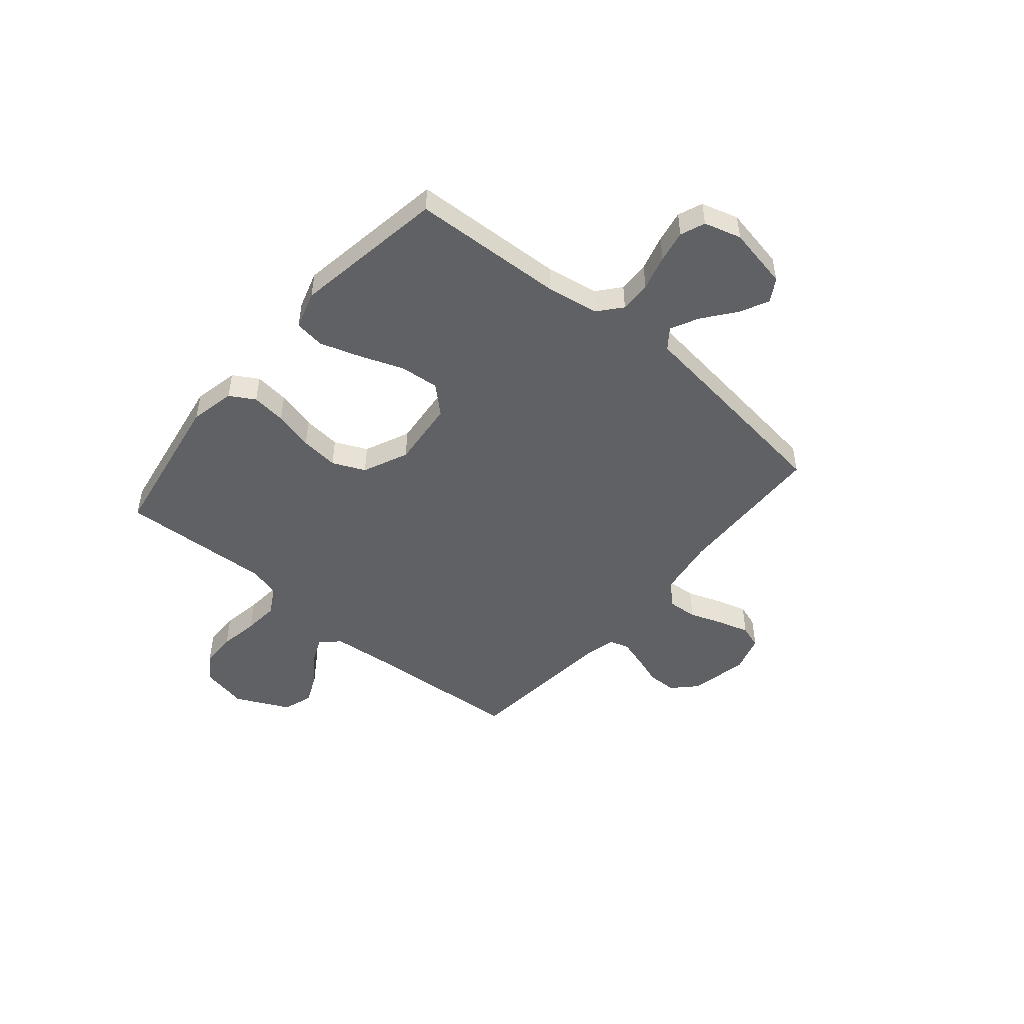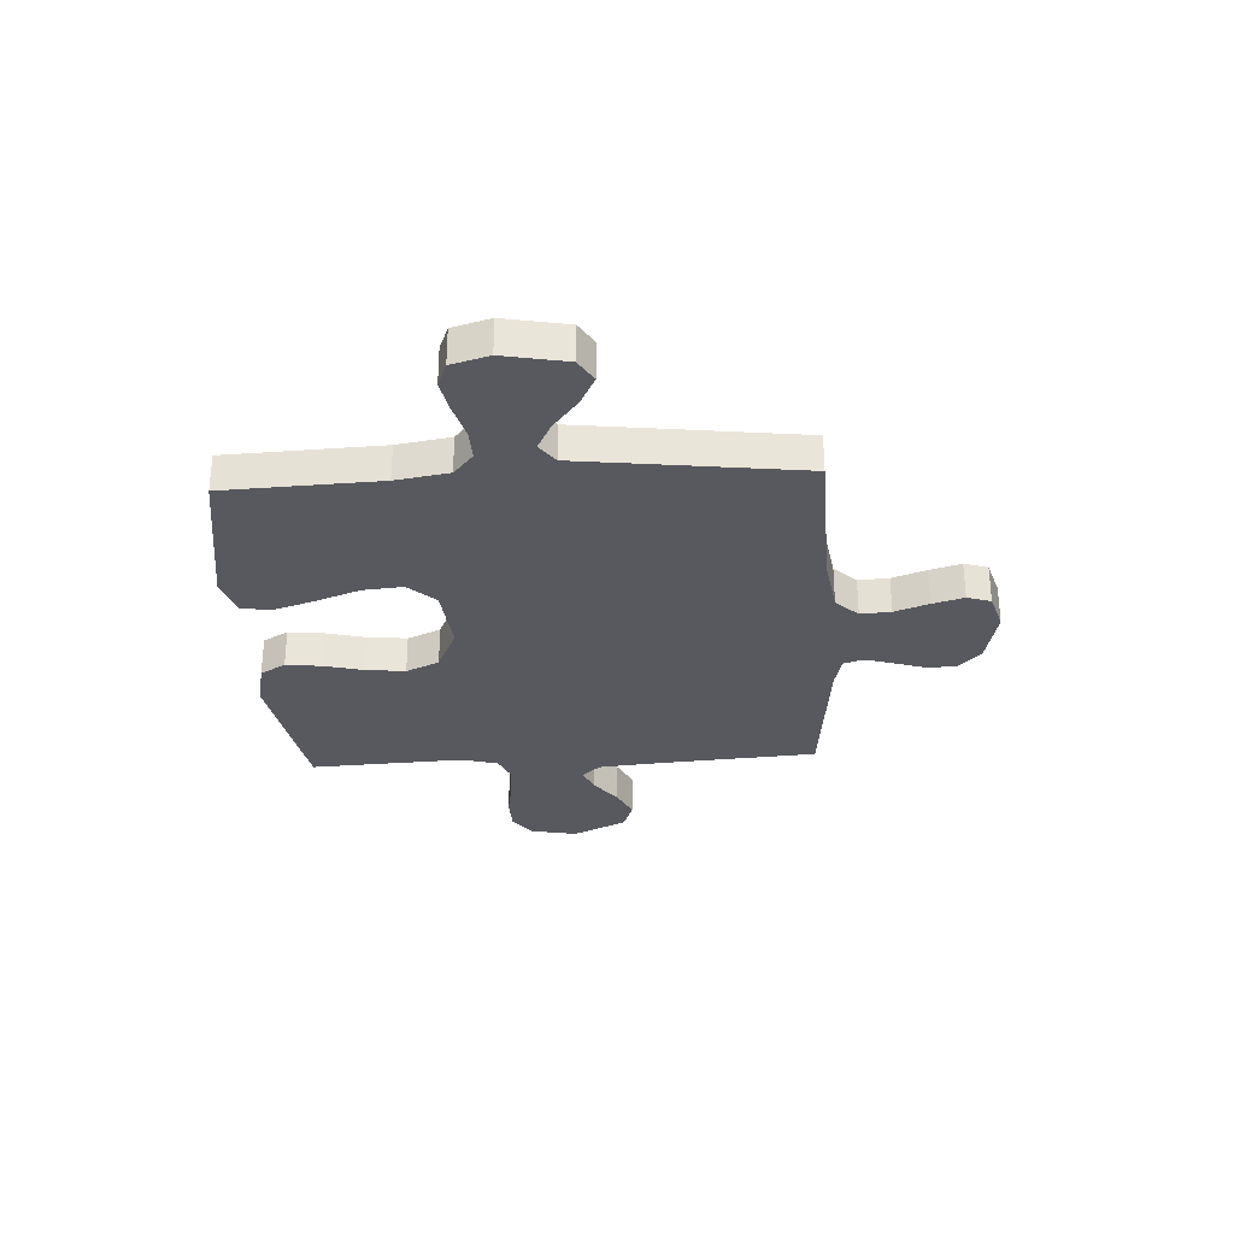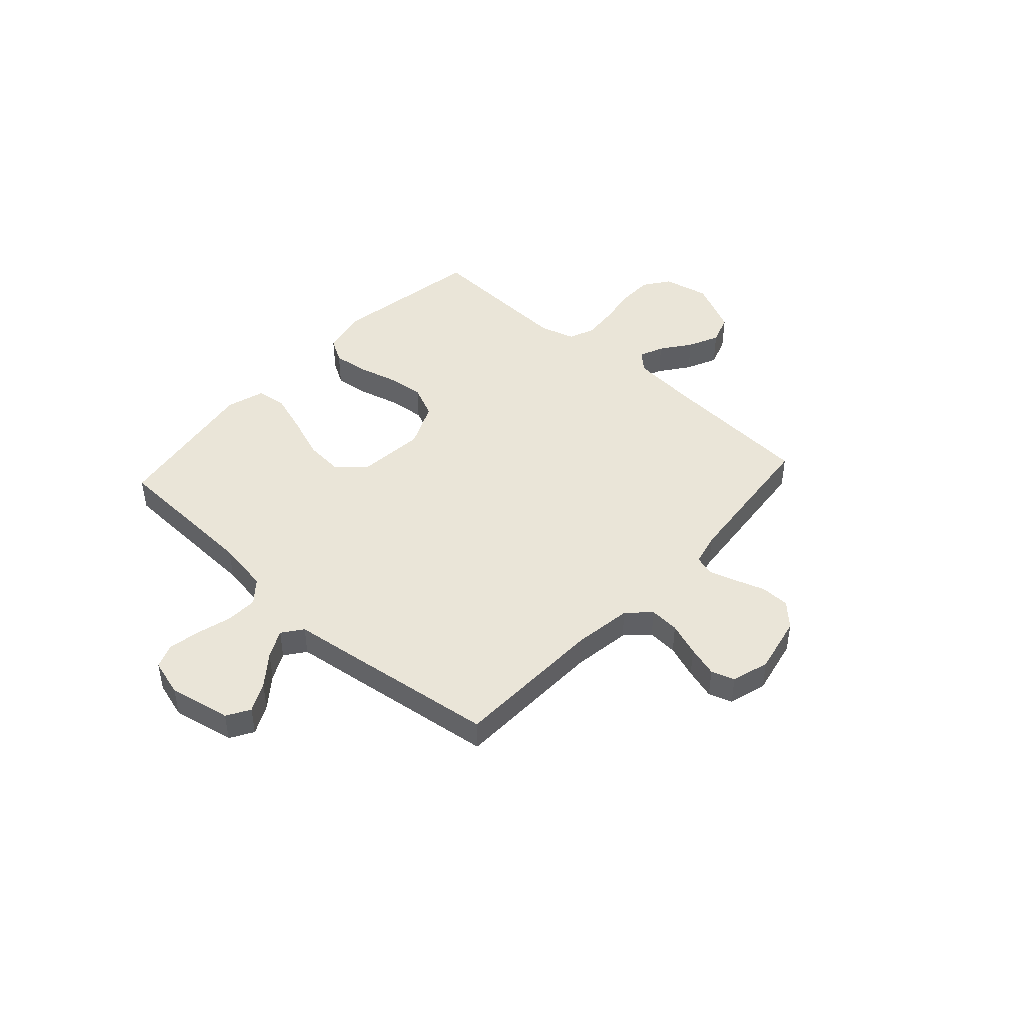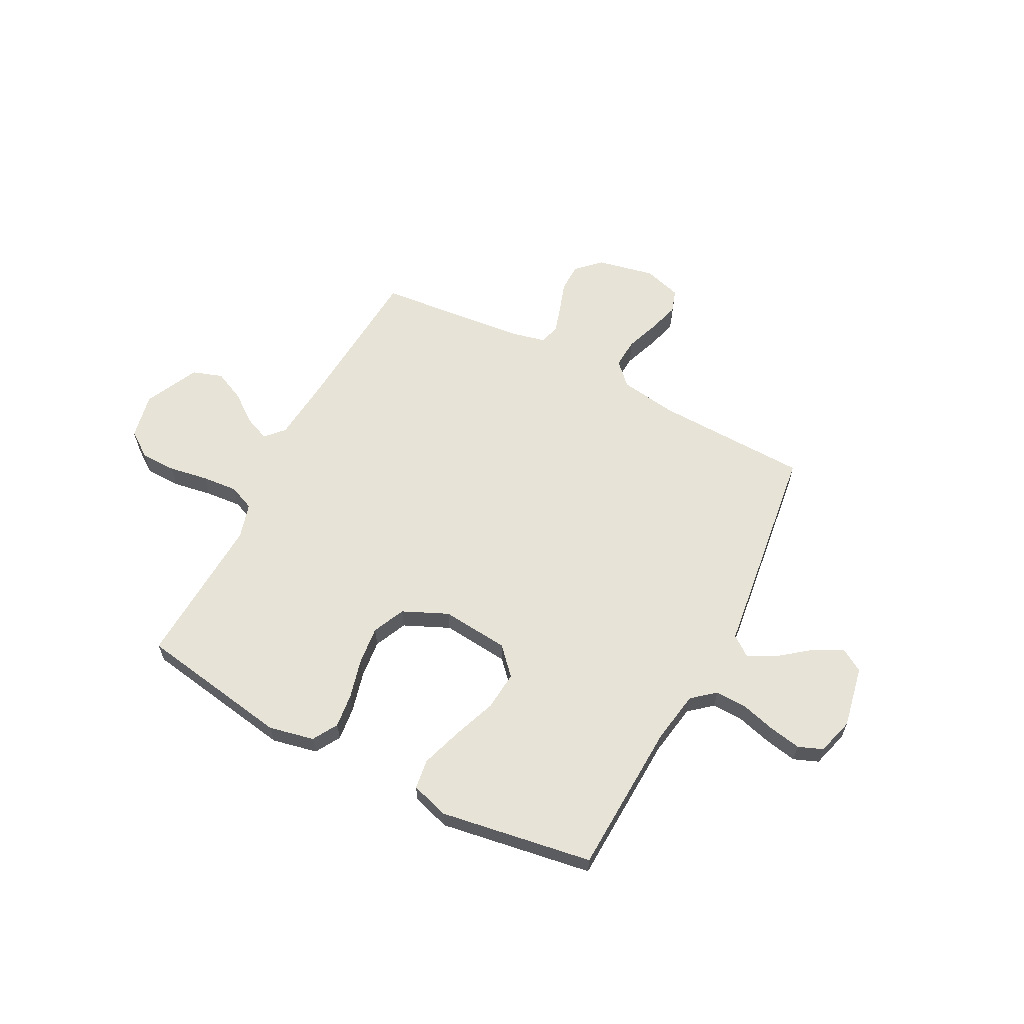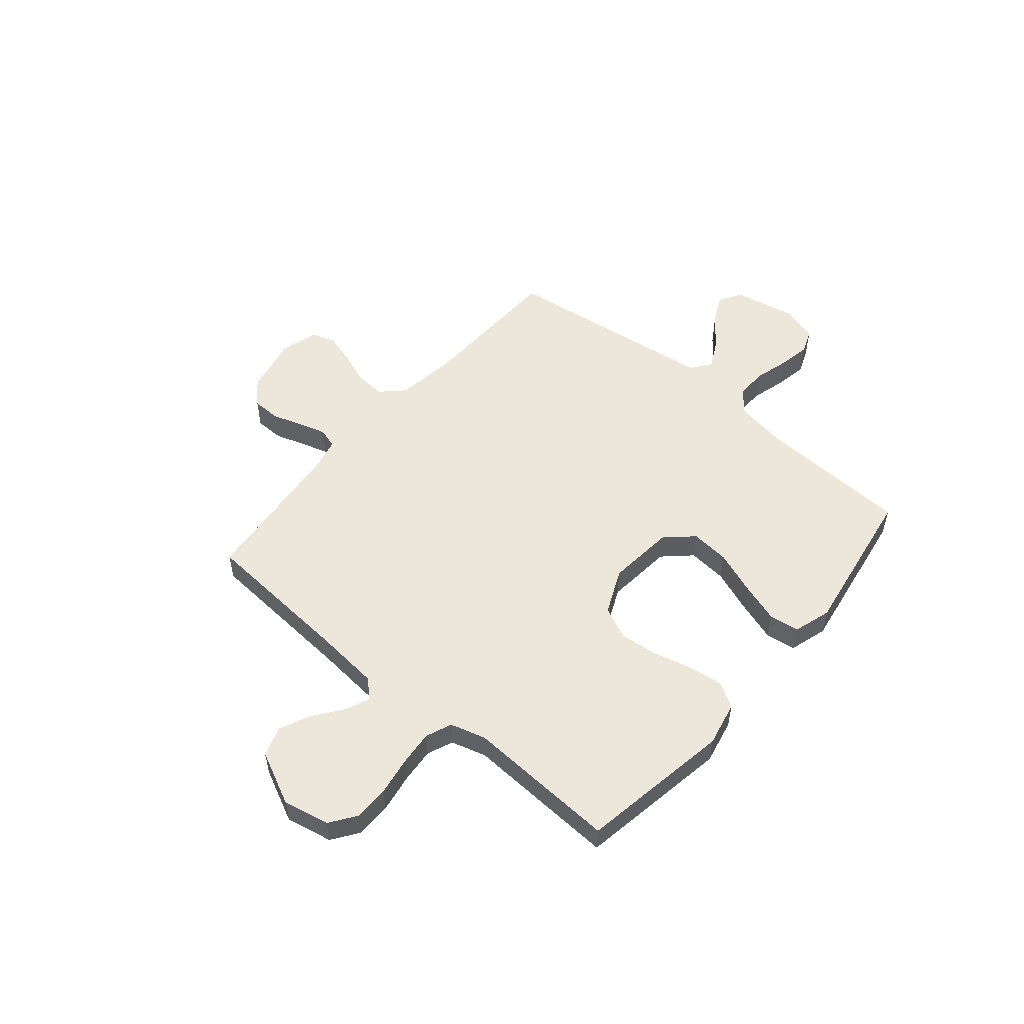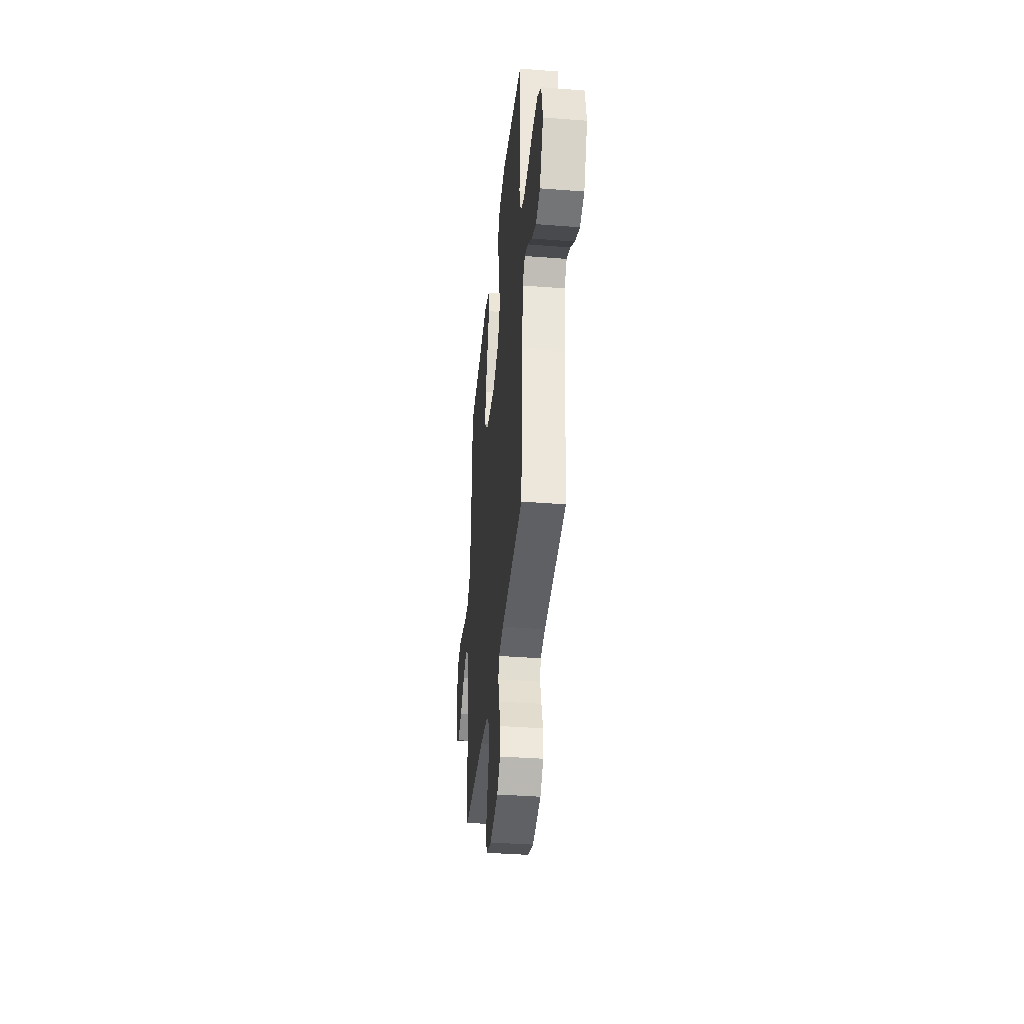
<metadata>
{"format":"obj","ext":"obj","renderer":"f3d","projection":"perspective","resolution":1024,"background":"white","views":[{"elev":-48.7,"azim":49.9,"up":"+Y"},{"elev":-30.4,"azim":93.3,"up":"+Y"},{"elev":45.1,"azim":132.2,"up":"+Y"},{"elev":61.7,"azim":27.5,"up":"+Y"},{"elev":53.1,"azim":-49.8,"up":"+Y"},{"elev":-37.6,"azim":-95.7,"up":"+Z"}]}
</metadata>
<code>
v -0.5 0.07 0.5
v -0.2 0.07 0.55
v -0.111 0.07 0.531
v -0.082 0.07 0.482
v -0.09 0.07 0.414
v -0.11 0.07 0.336
v -0.118 0.07 0.261
v -0.089 0.07 0.197
v 0 0.07 0.157
v 0.133 0.07 0.17
v 0.182 0.07 0.223
v 0.175 0.07 0.3
v 0.143 0.07 0.386
v 0.117 0.07 0.466
v 0.125 0.07 0.525
v 0.2 0.07 0.548
v 0.5 0.07 0.5
v 0.513 0.07 0.2
v 0.53 0.07 0.097
v 0.575 0.07 0.059
v 0.637 0.07 0.061
v 0.706 0.07 0.08
v 0.769 0.07 0.092
v 0.817 0.07 0.073
v 0.838 0.07 0
v 0.814 0.07 -0.122
v 0.769 0.07 -0.149
v 0.711 0.07 -0.12
v 0.65 0.07 -0.072
v 0.595 0.07 -0.044
v 0.555 0.07 -0.074
v 0.539 0.07 -0.2
v 0.5 0.07 -0.5
v 0.2 0.07 -0.509
v 0.085 0.07 -0.526
v 0.043 0.07 -0.569
v 0.047 0.07 -0.628
v 0.071 0.07 -0.694
v 0.089 0.07 -0.755
v 0.074 0.07 -0.801
v 0 0.07 -0.823
v -0.114 0.07 -0.799
v -0.159 0.07 -0.755
v -0.16 0.07 -0.698
v -0.14 0.07 -0.638
v -0.124 0.07 -0.584
v -0.136 0.07 -0.545
v -0.2 0.07 -0.53
v -0.5 0.07 -0.5
v -0.521 0.07 -0.2
v -0.533 0.07 -0.071
v -0.566 0.07 -0.035
v -0.614 0.07 -0.055
v -0.672 0.07 -0.098
v -0.733 0.07 -0.126
v -0.792 0.07 -0.106
v -0.843 0.07 0
v -0.824 0.07 0.091
v -0.773 0.07 0.127
v -0.703 0.07 0.128
v -0.626 0.07 0.115
v -0.556 0.07 0.109
v -0.505 0.07 0.13
v -0.485 0.07 0.2
v -0.5 0 0.5
v -0.2 0 0.55
v -0.111 0 0.531
v -0.082 0 0.482
v -0.09 0 0.414
v -0.11 0 0.336
v -0.118 0 0.261
v -0.089 0 0.197
v 0 0 0.157
v 0.133 0 0.17
v 0.182 0 0.223
v 0.175 0 0.3
v 0.143 0 0.386
v 0.117 0 0.466
v 0.125 0 0.525
v 0.2 0 0.548
v 0.5 0 0.5
v 0.513 0 0.2
v 0.53 0 0.097
v 0.575 0 0.059
v 0.637 0 0.061
v 0.706 0 0.08
v 0.769 0 0.092
v 0.817 0 0.073
v 0.838 0 0
v 0.814 0 -0.122
v 0.769 0 -0.149
v 0.711 0 -0.12
v 0.65 0 -0.072
v 0.595 0 -0.044
v 0.555 0 -0.074
v 0.539 0 -0.2
v 0.5 0 -0.5
v 0.2 0 -0.509
v 0.085 0 -0.526
v 0.043 0 -0.569
v 0.047 0 -0.628
v 0.071 0 -0.694
v 0.089 0 -0.755
v 0.074 0 -0.801
v 0 0 -0.823
v -0.114 0 -0.799
v -0.159 0 -0.755
v -0.16 0 -0.698
v -0.14 0 -0.638
v -0.124 0 -0.584
v -0.136 0 -0.545
v -0.2 0 -0.53
v -0.5 0 -0.5
v -0.521 0 -0.2
v -0.533 0 -0.071
v -0.566 0 -0.035
v -0.614 0 -0.055
v -0.672 0 -0.098
v -0.733 0 -0.126
v -0.792 0 -0.106
v -0.843 0 0
v -0.824 0 0.091
v -0.773 0 0.127
v -0.703 0 0.128
v -0.626 0 0.115
v -0.556 0 0.109
v -0.505 0 0.13
v -0.485 0 0.2
f 59 60 61
f 58 59 61
f 57 58 61
f 56 57 61
f 55 56 61
f 54 55 61
f 53 54 61
f 52 53 61 62
f 51 52 62 63
f 48 49 50
f 51 63 64
f 50 51 64
f 48 50 64
f 47 48 64
f 43 44 45
f 42 43 45
f 41 42 45
f 40 41 45
f 39 40 45
f 38 39 45
f 37 38 45
f 36 37 45 46
f 35 36 46 47
f 31 32 33 34
f 35 47 64
f 34 35 64
f 31 34 64
f 27 28 29
f 26 27 29
f 25 26 29
f 24 25 29
f 23 24 29
f 22 23 29
f 21 22 29
f 20 21 29 30
f 30 31 64
f 20 30 64
f 19 20 64
f 16 17 18
f 15 16 18
f 14 15 18
f 13 14 18
f 12 13 18
f 11 12 18 19
f 4 5 6
f 3 4 6
f 2 3 6
f 1 2 6
f 64 1 6
f 64 6 7
f 10 11 19
f 9 10 19
f 9 19 64
f 8 9 64
f 7 8 64
f 125 124 123
f 125 123 122
f 125 122 121
f 125 121 120
f 125 120 119
f 125 119 118
f 125 118 117
f 126 125 117 116
f 127 126 116 115
f 114 113 112
f 128 127 115
f 128 115 114
f 128 114 112
f 128 112 111
f 109 108 107
f 109 107 106
f 109 106 105
f 109 105 104
f 109 104 103
f 109 103 102
f 109 102 101
f 110 109 101 100
f 111 110 100 99
f 98 97 96 95
f 128 111 99
f 128 99 98
f 128 98 95
f 93 92 91
f 93 91 90
f 93 90 89
f 93 89 88
f 93 88 87
f 93 87 86
f 93 86 85
f 94 93 85 84
f 128 95 94
f 128 94 84
f 128 84 83
f 82 81 80
f 82 80 79
f 82 79 78
f 82 78 77
f 82 77 76
f 83 82 76 75
f 70 69 68
f 70 68 67
f 70 67 66
f 70 66 65
f 70 65 128
f 71 70 128
f 83 75 74
f 83 74 73
f 128 83 73
f 128 73 72
f 128 72 71
f 1 65 66 2
f 2 66 67 3
f 3 67 68 4
f 4 68 69 5
f 5 69 70 6
f 6 70 71 7
f 7 71 72 8
f 8 72 73 9
f 9 73 74 10
f 10 74 75 11
f 11 75 76 12
f 12 76 77 13
f 13 77 78 14
f 14 78 79 15
f 15 79 80 16
f 16 80 81 17
f 17 81 82 18
f 18 82 83 19
f 19 83 84 20
f 20 84 85 21
f 21 85 86 22
f 22 86 87 23
f 23 87 88 24
f 24 88 89 25
f 25 89 90 26
f 26 90 91 27
f 27 91 92 28
f 28 92 93 29
f 29 93 94 30
f 30 94 95 31
f 31 95 96 32
f 32 96 97 33
f 33 97 98 34
f 34 98 99 35
f 35 99 100 36
f 36 100 101 37
f 37 101 102 38
f 38 102 103 39
f 39 103 104 40
f 40 104 105 41
f 41 105 106 42
f 42 106 107 43
f 43 107 108 44
f 44 108 109 45
f 45 109 110 46
f 46 110 111 47
f 47 111 112 48
f 48 112 113 49
f 49 113 114 50
f 50 114 115 51
f 51 115 116 52
f 52 116 117 53
f 53 117 118 54
f 54 118 119 55
f 55 119 120 56
f 56 120 121 57
f 57 121 122 58
f 58 122 123 59
f 59 123 124 60
f 60 124 125 61
f 61 125 126 62
f 62 126 127 63
f 63 127 128 64
f 64 128 65 1

</code>
